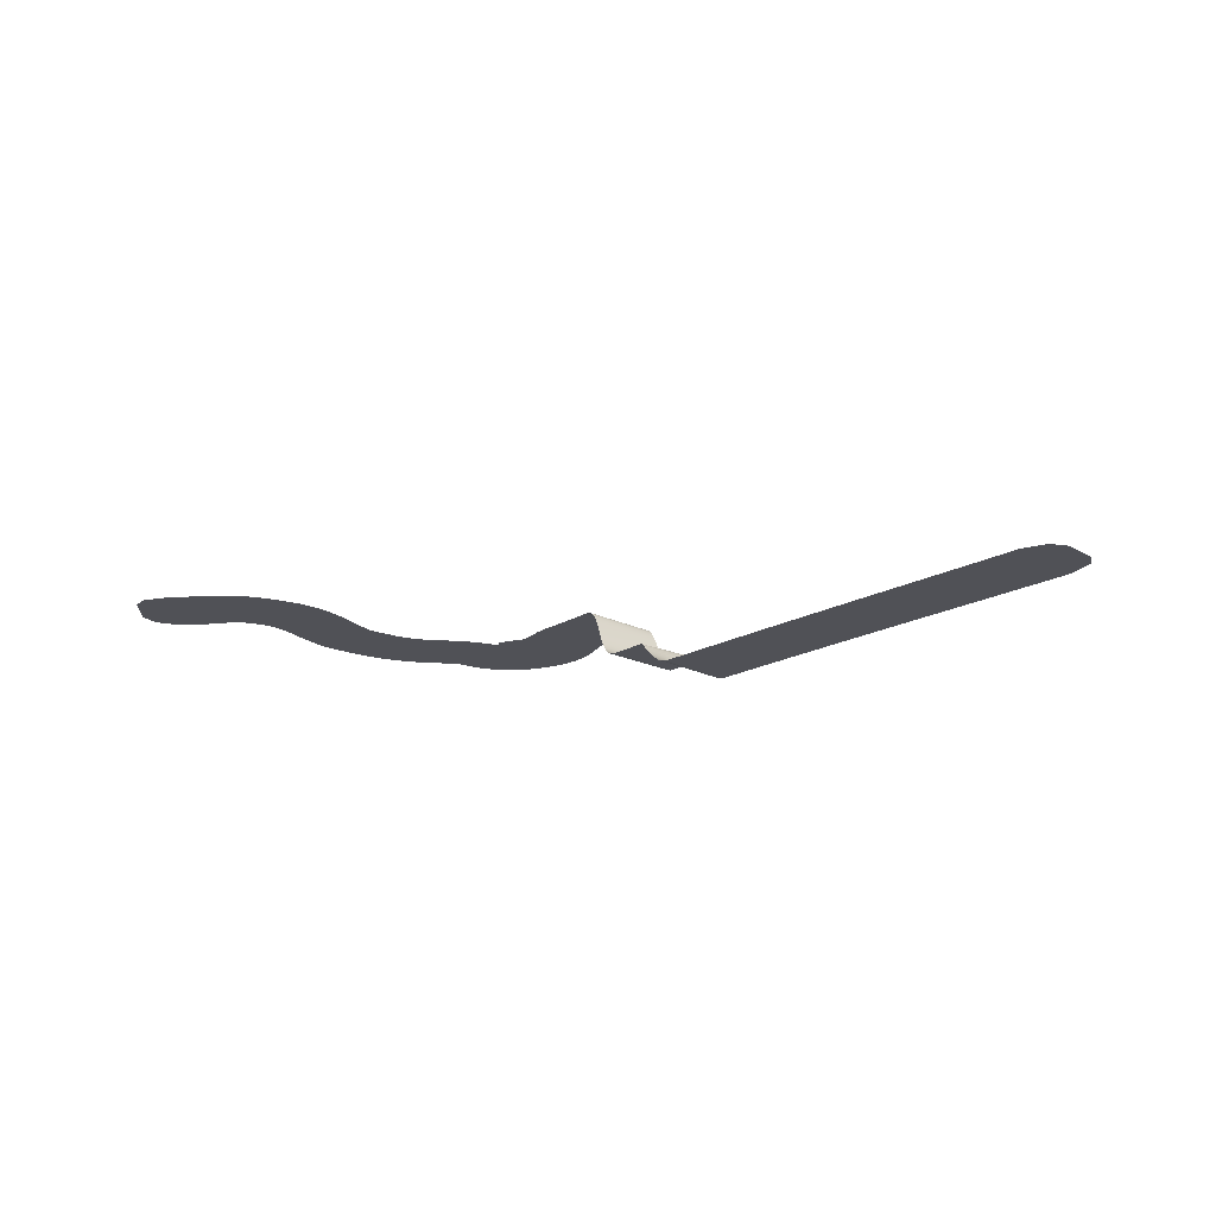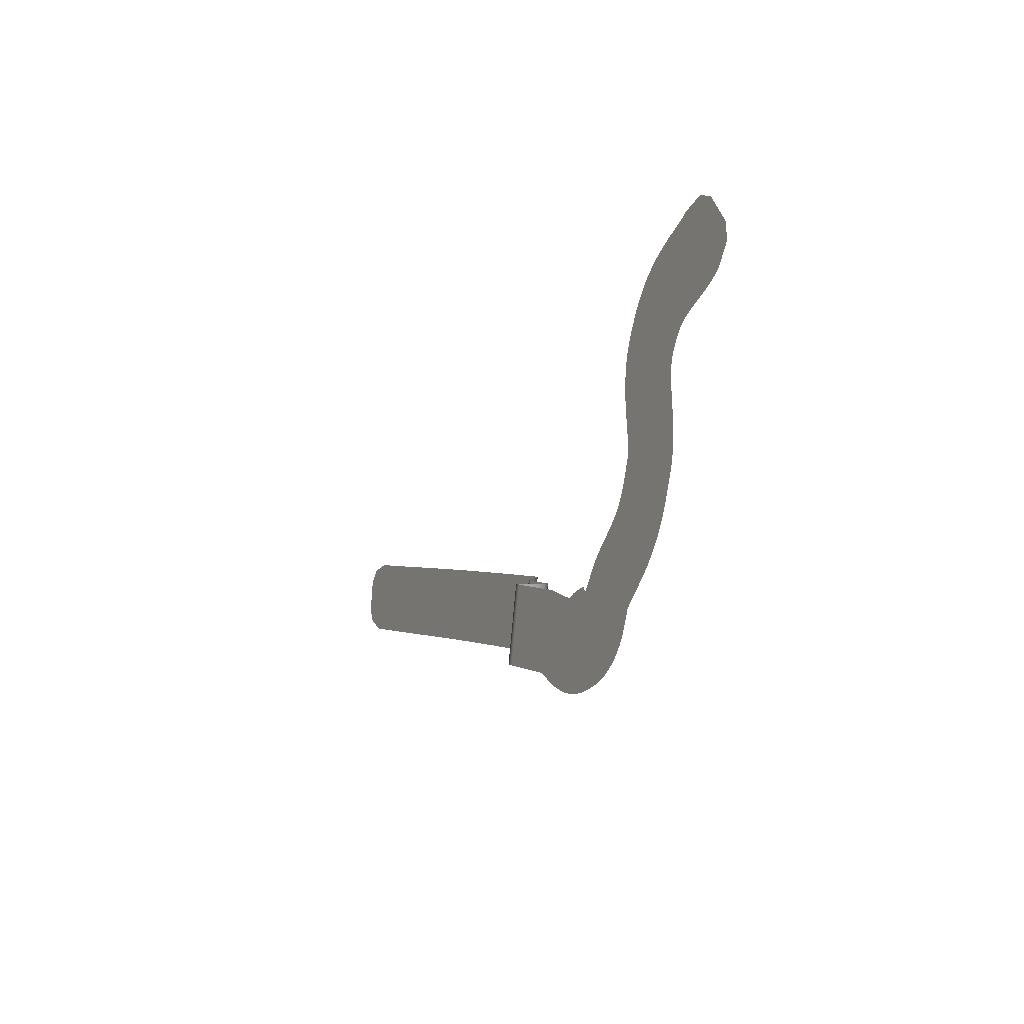
<metadata>
{"format":"obj","ext":"obj","renderer":"f3d","projection":"perspective","resolution":1024,"background":"white","views":[{"elev":-20.3,"azim":36.1,"up":"+Y"},{"elev":-9.8,"azim":-117.2,"up":"+Z"}]}
</metadata>
<code>
g
v 26.36 0 -51.76
v 21.49 0 -58.1
v 29.91 0 -50.6
v 21.27 0 -61.82
v 34.95 0 -52.35
v 24.25 0 -66.25
v 35.43 0 -52.73
v 25.17 0 -66.95
v 35.75 0 -52.95
v 26.35 0 -67.75
v 36.16 0 -53.19
v 27.45 0 -68.4
v 36.7 0 -53.49
v 28.47 0 -68.95
v 37.33 0 -53.83
v 29.44 0 -69.44
v 38.05 0 -54.19
v 30.35 0 -69.88
v 38.83 0 -54.59
v 31.19 0 -70.28
v 39.68 0 -55.01
v 31.99 0 -70.65
v 40.57 0 -55.47
v 32.71 0 -71
v 41.5 0 -55.97
v 33.38 0 -71.33
v 42.46 0 -56.5
v 34 0 -71.65
v 43.43 0 -57.08
v 34.55 0 -71.95
v 44.41 0 -57.7
v 35.06 0 -72.24
v 45.43 0 -58.4
v 35.49 0 -72.51
v 46.54 0 -59.25
v 35.98 0 -72.85
v 47.64 0 -60.17
v 36.4 0 -73.17
v 48.69 0 -61.15
v 36.78 0 -73.49
v 49.69 0 -62.2
v 37.12 0 -73.82
v 50.61 0 -63.28
v 37.45 0 -74.18
v 51.47 0 -64.38
v 37.78 0 -74.58
v 52.25 0 -65.51
v 38.11 0 -75.01
v 52.95 0 -66.62
v 38.45 0 -75.52
v 53.57 0 -67.7
v 38.8 0 -76.1
v 54.14 0 -68.75
v 39.16 0 -76.76
v 54.65 0 -69.74
v 39.55 0 -77.5
v 55.19 0 -70.81
v 39.9 0 -78.17
v 55.78 0 -72.12
v 40.12 0 -78.65
v 56.32 0 -73.54
v 40.28 0 -79.05
v 56.75 0 -74.98
v 40.41 0 -79.46
v 57.09 0 -76.42
v 40.52 0 -79.9
v 57.34 0 -77.84
v 40.62 0 -80.39
v 57.5 0 -79.23
v 40.7 0 -80.93
v 57.59 0 -80.61
v 40.76 0 -81.52
v 57.62 0 -81.91
v 40.8 0 -82.2
v 57.6 0 -83.08
v 40.82 0 -82.83
v 57.55 0 -84.17
v 40.81 0 -83.48
v 57.49 0 -85.2
v 40.79 0 -84.2
v 57.4 0 -86.21
v 40.75 0 -84.95
v 57.3 0 -87.18
v 40.7 0 -85.75
v 57.2 0 -88.12
v 40.64 0 -86.59
v 57.1 0 -89.02
v 40.57 0 -87.47
v 57.01 0 -89.87
v 40.5 0 -88.4
v 56.93 0 -90.68
v 40.44 0 -89.37
v 56.86 0 -91.45
v 40.37 0 -90.39
v 56.8 0 -92.16
v 40.33 0 -91.46
v 56.77 0 -92.82
v 40.31 0 -92.56
v 56.76 0 -93.4
v 40.32 0 -93.73
v 56.77 0 -93.94
v 40.38 0 -94.94
v 56.8 0 -94.34
v 40.5 0 -96.25
v 56.85 0 -94.8
v 40.73 0 -97.77
v 56.93 0 -95.15
v 41.09 0 -99.36
v 57.07 0 -95.61
v 41.53 0 -100.8
v 57.34 0 -96.35
v 41.88 0 -101.8
v 57.66 0 -97.26
v 42.17 0 -102.6
v 57.96 0 -98.13
v 42.48 0 -103.5
v 58.24 0 -98.94
v 42.81 0 -104.5
v 58.52 0 -99.7
v 43.17 0 -105.5
v 58.79 0 -100.4
v 43.57 0 -106.5
v 59.07 0 -101.1
v 44 0 -107.5
v 59.35 0 -101.7
v 44.47 0 -108.6
v 59.63 0 -102.3
v 44.98 0 -109.6
v 59.93 0 -102.9
v 45.54 0 -110.7
v 60.24 0 -103.4
v 46.14 0 -111.8
v 60.56 0 -103.9
v 46.79 0 -112.8
v 60.91 0 -104.5
v 47.47 0 -113.8
v 61.27 0 -105
v 48.19 0 -114.8
v 61.67 0 -105.5
v 48.95 0 -115.8
v 62.1 0 -106
v 49.72 0 -116.7
v 62.57 0 -106.5
v 50.51 0 -117.6
v 63.08 0 -107
v 51.31 0 -118.5
v 63.62 0 -107.6
v 52.11 0 -119.3
v 64.21 0 -108.2
v 52.9 0 -120
v 64.84 0 -108.8
v 53.67 0 -120.7
v 65.51 0 -109.4
v 54.42 0 -121.4
v 66.22 0 -110
v 55.12 0 -122.1
v 66.97 0 -110.7
v 55.77 0 -122.7
v 67.76 0 -111.5
v 56.37 0 -123.3
v 68.59 0 -112.3
v 56.9 0 -123.8
v 69.42 0 -113.2
v 57.35 0 -124.2
v 70.4 0 -114.3
v 57.6 0 -124.5
v 71.42 0 -115.7
v 57.66 0 -124.6
v 72.24 0 -116.9
v 57.83 0 -125.1
v 72.81 0 -117.8
v 58.03 0 -125.6
v 73.27 0 -118.5
v 58.32 0 -126.4
v 73.68 0 -119
v 58.69 0 -127.3
v 74.01 0 -119.3
v 59.17 0 -128.4
v 74.4 0 -119.5
v 59.86 0 -129.8
v 74.64 0 -119.6
v 60.78 0 -131.3
v 74.74 0 -119.4
v 61.95 0 -132.8
v 74.72 0 -119.1
v 63.35 0 -134.3
v 74.62 0 -118.8
v 64.95 0 -135.6
v 74.54 0 -118.6
v 66.62 0 -136.6
v 74.58 0 -118.4
v 68.28 0 -137.4
v 74.83 0 -118.4
v 69.78 0 -138
v 75.35 0 -118.4
v 71.05 0 -138.4
v 76.21 0 -118.5
v 71.98 0 -138.6
v 77.18 0 -118.7
v 72.74 0 -138.8
v 77.92 0 -118.9
v 73.6 0 -139
v 78.44 0 -119
v 74.68 0 -139.1
v 78.82 0 -119.1
v 75.89 0 -139.3
v 79.09 0 -119.3
v 77.22 0 -139.4
v 79.28 0 -119.4
v 78.64 0 -139.4
v 79.42 0 -119.5
v 80.11 0 -139.3
v 79.55 0 -119.6
v 81.58 0 -139.1
v 79.7 0 -119.7
v 83.04 0 -138.7
v 79.91 0 -119.7
v 84.44 0 -138.3
v 80.21 0 -119.8
v 85.76 0 -137.8
v 80.59 0 -119.8
v 86.98 0 -137.3
v 81.09 0 -119.7
v 88.11 0 -136.7
v 81.69 0 -119.6
v 89.13 0 -136.1
v 82.39 0 -119.4
v 90.04 0 -135.6
v 83.21 0 -119.1
v 90.84 0 -135.1
v 84.14 0 -118.7
v 91.52 0 -134.7
v 85.22 0 -118.3
v 92.06 0 -134.4
v 86.46 0 -117.9
v 92.43 0 -134.2
v 87.91 0 -117.4
v 92.6 0 -134.1
v 89.28 0 -117.1
v 92.87 0 -134
v 90.35 0 -116.9
v 93.59 0 -133.9
v 91.25 0 -116.7
v 94.46 0 -133.7
v 92.14 0 -116.6
v 95.34 0 -133.5
v 93.03 0 -116.4
v 96.23 0 -133.4
v 93.91 0 -116.2
v 97.13 0 -133.2
v 94.79 0 -116.1
v 98.03 0 -133
v 95.66 0 -115.9
v 98.94 0 -132.9
v 96.53 0 -115.7
v 99.84 0 -132.7
v 97.4 0 -115.6
v 100.8 0 -132.5
v 98.26 0 -115.4
v 101.7 0 -132.3
v 99.13 0 -115.2
v 102.6 0 -132.1
v 100 0 -115
v 103.5 0 -131.9
v 100.9 0 -114.9
v 104.4 0 -131.8
v 101.8 0 -114.7
v 105.3 0 -131.6
v 102.6 0 -114.5
v 106.1 0 -131.4
v 103.5 -0.01088 -114.3
v 107 -0.01088 -131.2
v 104.3 -0.1892 -114.1
v 107.9 -0.1892 -131
v 105 -0.6119 -114
v 108.6 -0.6119 -130.9
v 105.6 -1.227 -113.9
v 109.3 -1.227 -130.7
v 106.1 -2.015 -113.8
v 109.8 -2.015 -130.6
v 106.5 -2.777 -113.7
v 110.3 -2.777 -130.5
v 106.8 -3.57 -113.6
v 110.7 -3.57 -130.4
v 107.1 -4.411 -113.5
v 111 -4.411 -130.3
v 107.3 -5.282 -113.5
v 111.3 -5.282 -130.3
v 107.6 -6.165 -113.4
v 111.7 -6.165 -130.2
v 107.9 -7.043 -113.3
v 112 -7.043 -130.1
v 108.2 -7.898 -113.3
v 112.3 -7.898 -130
v 108.6 -8.713 -113.2
v 112.6 -8.713 -130
v 109 -9.469 -113.1
v 113 -9.469 -129.9
v 109.5 -10.28 -113
v 113.4 -10.28 -129.8
v 110.1 -10.96 -112.8
v 113.9 -10.96 -129.6
v 110.8 -11.47 -112.7
v 114.6 -11.47 -129.5
v 111.7 -11.75 -112.5
v 115.3 -11.75 -129.3
v 112.5 -11.8 -112.3
v 116 -11.8 -129.2
v 113.3 -11.8 -112.1
v 116.6 -11.8 -129.1
v 114.1 -11.8 -112
v 117.3 -11.8 -128.9
v 114.8 -11.8 -111.9
v 118 -11.8 -128.8
v 115.5 -11.8 -111.7
v 118.7 -11.8 -128.7
v 116.2 -11.8 -111.6
v 119.4 -11.8 -128.6
v 116.9 -11.8 -111.5
v 120.1 -11.8 -128.4
v 117.5 -11.8 -111.3
v 120.9 -11.8 -128.3
v 118.1 -11.8 -111.2
v 121.7 -11.8 -128.1
v 118.8 -11.8 -111.1
v 122.4 -11.8 -127.9
v 119.4 -11.8 -110.9
v 123.2 -11.8 -127.8
v 120 -11.8 -110.8
v 124 -11.8 -127.6
v 120.5 -11.82 -110.7
v 124.9 -11.82 -127.4
v 121 -12.03 -110.5
v 125.9 -12.03 -127.1
v 121.4 -12.42 -110.4
v 126.8 -12.42 -126.8
v 121.9 -12.97 -110.3
v 127.6 -12.97 -126.5
v 122.4 -13.63 -110.1
v 128.2 -13.63 -126.3
v 123 -14.35 -109.8
v 128.6 -14.35 -126.2
v 123.8 -15.1 -109.6
v 129 -15.1 -126
v 124.6 -15.83 -109.4
v 129.3 -15.83 -125.9
v 125.4 -16.5 -109.1
v 129.6 -16.5 -125.9
v 126.3 -17.08 -108.9
v 130 -17.08 -125.8
v 127.2 -17.51 -108.7
v 130.4 -17.51 -125.7
v 128 -17.76 -108.6
v 131 -17.76 -125.6
v 128.9 -17.8 -108.4
v 131.8 -17.8 -125.4
v 129.9 -17.8 -108.3
v 132.8 -17.8 -125.3
v 130.9 -17.8 -108.1
v 133.7 -17.8 -125.1
v 131.8 -17.8 -107.9
v 134.7 -17.8 -125
v 132.8 -17.8 -107.8
v 135.6 -17.8 -124.8
v 133.7 -17.8 -107.6
v 136.6 -17.8 -124.6
v 134.7 -17.8 -107.5
v 137.5 -17.8 -124.5
v 135.6 -17.8 -107.3
v 138.5 -17.8 -124.3
v 136.6 -17.8 -107.2
v 139.4 -17.8 -124.2
v 137.5 -17.8 -107
v 140.4 -17.8 -124
v 138.5 -17.8 -106.8
v 141.3 -17.8 -123.9
v 139.4 -17.8 -106.7
v 142.3 -17.8 -123.7
v 140.4 -17.8 -106.5
v 143.2 -17.8 -123.5
v 141.3 -17.8 -106.4
v 144.2 -17.8 -123.4
v 142.3 -17.8 -106.2
v 145.1 -17.8 -123.2
v 143.2 -17.8 -106
v 146.1 -17.8 -123.1
v 144.2 -17.8 -105.9
v 147 -17.8 -122.9
v 145.1 -17.8 -105.7
v 148 -17.8 -122.7
v 146.1 -17.8 -105.6
v 148.9 -17.8 -122.6
v 147 -17.8 -105.4
v 149.9 -17.8 -122.4
v 148 -17.8 -105.3
v 150.8 -17.8 -122.3
v 149 -17.8 -105.1
v 151.7 -17.8 -122.1
v 149.9 -17.8 -104.9
v 152.7 -17.8 -122
v 150.9 -17.8 -104.8
v 153.6 -17.8 -121.8
v 151.8 -17.8 -104.6
v 154.6 -17.8 -121.7
v 152.8 -17.8 -104.5
v 155.5 -17.8 -121.5
v 153.7 -17.8 -104.3
v 156.5 -17.8 -121.3
v 154.7 -17.8 -104.2
v 157.4 -17.8 -121.2
v 155.6 -17.8 -104
v 158.4 -17.8 -121
v 156.6 -17.8 -103.8
v 159.3 -17.8 -120.9
v 157.5 -17.8 -103.7
v 160.3 -17.8 -120.7
v 158.5 -17.8 -103.5
v 161.2 -17.8 -120.6
v 159.4 -17.8 -103.4
v 162.2 -17.8 -120.4
v 160.4 -17.8 -103.2
v 163.1 -17.8 -120.3
v 161.4 -17.8 -103.1
v 164.1 -17.8 -120.1
v 162.3 -17.8 -102.9
v 165 -17.8 -120
v 163.3 -17.8 -102.8
v 166 -17.8 -119.8
v 164.2 -17.8 -102.6
v 166.9 -17.8 -119.7
v 165.2 -17.8 -102.5
v 167.9 -17.8 -119.5
v 166.1 -17.8 -102.3
v 168.8 -17.8 -119.4
v 167.1 -17.8 -102.2
v 169.8 -17.8 -119.2
v 168 -17.8 -102
v 170.7 -17.8 -119.1
v 169 -17.8 -101.9
v 171.7 -17.8 -118.9
v 170 -17.8 -101.7
v 172.6 -17.8 -118.8
v 170.9 -17.8 -101.6
v 173.6 -17.8 -118.6
v 171.9 -17.8 -101.4
v 174.5 -17.8 -118.5
v 172.8 -17.8 -101.3
v 175.5 -17.8 -118.3
v 173.8 -17.8 -101.1
v 176.4 -17.8 -118.2
v 174.7 -17.8 -101
v 177.4 -17.8 -118
v 175.7 -17.8 -100.8
v 178.3 -17.8 -117.9
v 176.6 -17.8 -100.7
v 179.3 -17.8 -117.7
v 177.6 -17.8 -100.5
v 180.2 -17.8 -117.6
v 178.5 -17.8 -100.4
v 181.2 -17.8 -117.4
v 179.5 -17.8 -100.2
v 182.1 -17.8 -117.3
v 180.5 -17.8 -100.1
v 183.1 -17.8 -117.1
v 181.4 -17.8 -99.93
v 184 -17.8 -117
v 182.4 -17.8 -99.79
v 185 -17.8 -116.8
v 183.3 -17.8 -99.64
v 185.9 -17.8 -116.7
v 184.3 -17.8 -99.5
v 186.9 -17.8 -116.6
v 185.2 -17.8 -99.35
v 187.8 -17.8 -116.4
v 186.2 -17.8 -99.2
v 188.8 -17.8 -116.3
v 187.1 -17.8 -99.06
v 189.7 -17.8 -116.1
v 188.1 -17.8 -98.91
v 190.7 -17.8 -116
v 189 -17.8 -98.77
v 191.6 -17.8 -115.8
v 190 -17.8 -98.62
v 192.6 -17.8 -115.7
v 191 -17.8 -98.48
v 193.6 -17.8 -115.5
v 191.9 -17.8 -98.33
v 194.5 -17.8 -115.4
v 192.9 -17.8 -98.18
v 195.5 -17.8 -115.2
v 193.8 -17.8 -98.04
v 196.4 -17.8 -115.1
v 194.8 -17.8 -97.89
v 197.4 -17.8 -115
v 195.7 -17.8 -97.75
v 198.3 -17.8 -114.8
v 196.7 -17.8 -97.6
v 199.3 -17.8 -114.7
v 197.6 -17.8 -97.46
v 200.2 -17.8 -114.5
v 198.6 -17.8 -97.31
v 201.2 -17.8 -114.4
v 199.5 -17.8 -97.17
v 202.1 -17.8 -114.2
v 200.5 -17.8 -97.02
v 203.1 -17.8 -114.1
v 201.4 -17.8 -96.88
v 204 -17.8 -113.9
v 202.4 -17.8 -96.73
v 205 -17.8 -113.8
v 203.3 -17.8 -96.59
v 206 -17.8 -113.6
v 204.3 -17.8 -96.44
v 206.9 -17.8 -113.5
v 205.2 -17.8 -96.3
v 207.9 -17.8 -113.3
v 206.2 -17.8 -96.15
v 208.8 -17.8 -113.2
v 207.1 -17.8 -96
v 209.8 -17.8 -113.1
v 208.1 -17.8 -95.86
v 210.7 -17.8 -112.9
v 209 -17.8 -95.71
v 211.7 -17.8 -112.8
v 210 -17.8 -95.56
v 212.6 -17.8 -112.6
v 210.9 -17.8 -95.41
v 213.6 -17.8 -112.5
v 211.9 -17.8 -95.27
v 214.6 -17.8 -112.3
v 212.8 -17.8 -95.12
v 215.5 -17.8 -112.2
v 213.8 -17.8 -94.97
v 216.5 -17.8 -112
v 214.7 -17.8 -94.82
v 217.4 -17.8 -111.9
v 215.7 -17.8 -94.67
v 218.4 -17.8 -111.7
v 216.3 -17.8 -94.58
v 218.9 -17.8 -111.6
v 221.4 -17.8 -95.44
v 223.6 -17.8 -109.2
v 223.9 -17.8 -98.12
v 225.2 -17.8 -105.9
g _0
f 3 2 1
f 2 3 4
f 5 4 3
f 4 5 6
f 7 6 5
f 6 7 8
f 9 8 7
f 8 9 10
f 11 10 9
f 10 11 12
f 13 12 11
f 12 13 14
f 15 14 13
f 14 15 16
f 17 16 15
f 16 17 18
f 19 18 17
f 18 19 20
f 21 20 19
f 20 21 22
f 23 22 21
f 22 23 24
f 25 24 23
f 24 25 26
f 27 26 25
f 26 27 28
f 29 28 27
f 28 29 30
f 31 30 29
f 30 31 32
f 33 32 31
f 32 33 34
f 35 34 33
f 34 35 36
f 37 36 35
f 36 37 38
f 39 38 37
f 38 39 40
f 41 40 39
f 40 41 42
f 43 42 41
f 42 43 44
f 45 44 43
f 44 45 46
f 47 46 45
f 46 47 48
f 49 48 47
f 48 49 50
f 51 50 49
f 50 51 52
f 53 52 51
f 52 53 54
f 55 54 53
f 54 55 56
f 57 56 55
f 56 57 58
f 59 58 57
f 58 59 60
f 61 60 59
f 60 61 62
f 63 62 61
f 62 63 64
f 65 64 63
f 64 65 66
f 67 66 65
f 66 67 68
f 69 68 67
f 68 69 70
f 71 70 69
f 70 71 72
f 73 72 71
f 72 73 74
f 75 74 73
f 74 75 76
f 77 76 75
f 76 77 78
f 79 78 77
f 78 79 80
f 81 80 79
f 80 81 82
f 83 82 81
f 82 83 84
f 85 84 83
f 84 85 86
f 87 86 85
f 86 87 88
f 89 88 87
f 88 89 90
f 91 90 89
f 90 91 92
f 93 92 91
f 92 93 94
f 95 94 93
f 94 95 96
f 97 96 95
f 96 97 98
f 99 98 97
f 98 99 100
f 101 100 99
f 100 101 102
f 103 102 101
f 102 103 104
f 105 104 103
f 104 105 106
f 107 106 105
f 106 107 108
f 109 108 107
f 108 109 110
f 111 110 109
f 110 111 112
f 113 112 111
f 112 113 114
f 115 114 113
f 114 115 116
f 117 116 115
f 116 117 118
f 119 118 117
f 118 119 120
f 121 120 119
f 120 121 122
f 123 122 121
f 122 123 124
f 125 124 123
f 124 125 126
f 127 126 125
f 126 127 128
f 129 128 127
f 128 129 130
f 131 130 129
f 130 131 132
f 133 132 131
f 132 133 134
f 135 134 133
f 134 135 136
f 137 136 135
f 136 137 138
f 139 138 137
f 138 139 140
f 141 140 139
f 140 141 142
f 143 142 141
f 142 143 144
f 145 144 143
f 144 145 146
f 147 146 145
f 146 147 148
f 149 148 147
f 148 149 150
f 151 150 149
f 150 151 152
f 153 152 151
f 152 153 154
f 155 154 153
f 154 155 156
f 157 156 155
f 156 157 158
f 159 158 157
f 158 159 160
f 161 160 159
f 160 161 162
f 163 162 161
f 162 163 164
f 165 164 163
f 164 165 166
f 167 166 165
f 166 167 168
f 169 168 167
f 168 169 170
f 171 170 169
f 170 171 172
f 173 172 171
f 172 173 174
f 175 174 173
f 174 175 176
f 177 176 175
f 176 177 178
f 179 178 177
f 178 179 180
f 181 180 179
f 180 181 182
f 182 183 184
f 184 185 186
f 186 187 188
f 188 189 190
f 190 191 192
f 193 192 191
f 192 193 194
f 195 194 193
f 194 195 196
f 197 196 195
f 196 197 198
f 199 198 197
f 198 199 200
f 201 200 199
f 200 201 202
f 203 202 201
f 202 203 204
f 205 204 203
f 204 205 206
f 207 206 205
f 206 207 208
f 209 208 207
f 208 209 210
f 211 210 209
f 210 211 212
f 213 212 211
f 212 213 214
f 215 214 213
f 214 215 216
f 217 216 215
f 216 217 218
f 219 218 217
f 218 219 220
f 221 220 219
f 220 221 222
f 223 222 221
f 222 223 224
f 225 224 223
f 224 225 226
f 227 226 225
f 226 227 228
f 229 228 227
f 228 229 230
f 231 230 229
f 230 231 232
f 233 232 231
f 232 233 234
f 235 234 233
f 234 235 236
f 237 236 235
f 236 237 238
f 239 238 237
f 238 239 240
f 241 240 239
f 240 241 242
f 243 242 241
f 242 243 244
f 245 244 243
f 244 245 246
f 247 246 245
f 246 247 248
f 249 248 247
f 248 249 250
f 251 250 249
f 250 251 252
f 253 252 251
f 252 253 254
f 255 254 253
f 254 255 256
f 257 256 255
f 256 257 258
f 259 258 257
f 258 259 260
f 261 260 259
f 260 261 262
f 263 262 261
f 262 263 264
f 265 264 263
f 264 265 266
f 267 266 265
f 266 267 268
f 269 268 267
f 268 269 270
f 271 270 269
f 270 271 272
f 273 272 271
f 272 273 274
f 275 274 273
f 274 275 276
f 277 276 275
f 276 277 278
f 279 278 277
f 278 279 280
f 281 280 279
f 280 281 282
f 283 282 281
f 282 283 284
f 285 284 283
f 284 285 286
f 287 286 285
f 286 287 288
f 289 288 287
f 288 289 290
f 291 290 289
f 290 291 292
f 293 292 291
f 292 293 294
f 295 294 293
f 294 295 296
f 297 296 295
f 296 297 298
f 299 298 297
f 298 299 300
f 301 300 299
f 300 301 302
f 303 302 301
f 302 303 304
f 305 304 303
f 304 305 306
f 307 306 305
f 306 307 308
f 309 308 307
f 308 309 310
f 311 310 309
f 310 311 312
f 313 312 311
f 312 313 314
f 315 314 313
f 314 315 316
f 317 316 315
f 316 317 318
f 319 318 317
f 318 319 320
f 321 320 319
f 320 321 322
f 323 322 321
f 322 323 324
f 325 324 323
f 324 325 326
f 327 326 325
f 326 327 328
f 329 328 327
f 328 329 330
f 331 330 329
f 330 331 332
f 333 332 331
f 332 333 334
f 335 334 333
f 334 335 336
f 337 336 335
f 336 337 338
f 339 338 337
f 338 339 340
f 341 340 339
f 340 341 342
f 343 342 341
f 342 343 344
f 345 344 343
f 344 345 346
f 347 346 345
f 346 347 348
f 349 348 347
f 348 349 350
f 351 350 349
f 350 351 352
f 353 352 351
f 352 353 354
f 355 354 353
f 354 355 356
f 357 356 355
f 356 357 358
f 359 358 357
f 358 359 360
f 361 360 359
f 360 361 362
f 363 362 361
f 362 363 364
f 365 364 363
f 364 365 366
f 367 366 365
f 366 367 368
f 369 368 367
f 368 369 370
f 371 370 369
f 370 371 372
f 373 372 371
f 372 373 374
f 375 374 373
f 374 375 376
f 377 376 375
f 376 377 378
f 379 378 377
f 378 379 380
f 381 380 379
f 380 381 382
f 383 382 381
f 382 383 384
f 385 384 383
f 384 385 386
f 387 386 385
f 386 387 388
f 389 388 387
f 388 389 390
f 391 390 389
f 390 391 392
f 393 392 391
f 392 393 394
f 395 394 393
f 394 395 396
f 397 396 395
f 396 397 398
f 399 398 397
f 398 399 400
f 401 400 399
f 400 401 402
f 403 402 401
f 402 403 404
f 405 404 403
f 404 405 406
f 407 406 405
f 406 407 408
f 409 408 407
f 408 409 410
f 411 410 409
f 410 411 412
f 413 412 411
f 412 413 414
f 415 414 413
f 414 415 416
f 417 416 415
f 416 417 418
f 419 418 417
f 418 419 420
f 421 420 419
f 420 421 422
f 423 422 421
f 422 423 424
f 425 424 423
f 424 425 426
f 427 426 425
f 426 427 428
f 429 428 427
f 428 429 430
f 431 430 429
f 430 431 432
f 433 432 431
f 432 433 434
f 435 434 433
f 434 435 436
f 437 436 435
f 436 437 438
f 439 438 437
f 438 439 440
f 441 440 439
f 440 441 442
f 443 442 441
f 442 443 444
f 445 444 443
f 444 445 446
f 447 446 445
f 446 447 448
f 449 448 447
f 448 449 450
f 451 450 449
f 450 451 452
f 453 452 451
f 452 453 454
f 455 454 453
f 454 455 456
f 457 456 455
f 456 457 458
f 459 458 457
f 458 459 460
f 461 460 459
f 460 461 462
f 463 462 461
f 462 463 464
f 465 464 463
f 464 465 466
f 467 466 465
f 466 467 468
f 469 468 467
f 468 469 470
f 471 470 469
f 470 471 472
f 473 472 471
f 472 473 474
f 475 474 473
f 474 475 476
f 477 476 475
f 476 477 478
f 479 478 477
f 478 479 480
f 481 480 479
f 480 481 482
f 483 482 481
f 482 483 484
f 485 484 483
f 484 485 486
f 487 486 485
f 486 487 488
f 489 488 487
f 488 489 490
f 491 490 489
f 490 491 492
f 493 492 491
f 492 493 494
f 495 494 493
f 494 495 496
f 497 496 495
f 496 497 498
f 499 498 497
f 498 499 500
f 501 500 499
f 500 501 502
f 503 502 501
f 502 503 504
f 505 504 503
f 504 505 506
f 507 506 505
f 506 507 508
f 509 508 507
f 508 509 510
f 511 510 509
f 510 511 512
f 513 512 511
f 512 513 514
f 515 514 513
f 514 515 516
f 517 516 515
f 516 517 518
f 519 518 517
f 518 519 520
f 521 520 519
f 520 521 522
f 523 522 521
f 522 523 524
f 525 524 523
f 524 525 526
f 527 526 525
f 526 527 528
f 529 528 527
f 528 529 530
f 531 530 529
f 530 531 532
f 533 532 531
f 532 533 534
f 535 534 533
f 534 535 536
f 537 536 535
f 536 537 538
f 539 538 537
f 538 539 540
f 541 540 539
f 540 541 542
f 543 542 541
f 542 543 544

</code>
